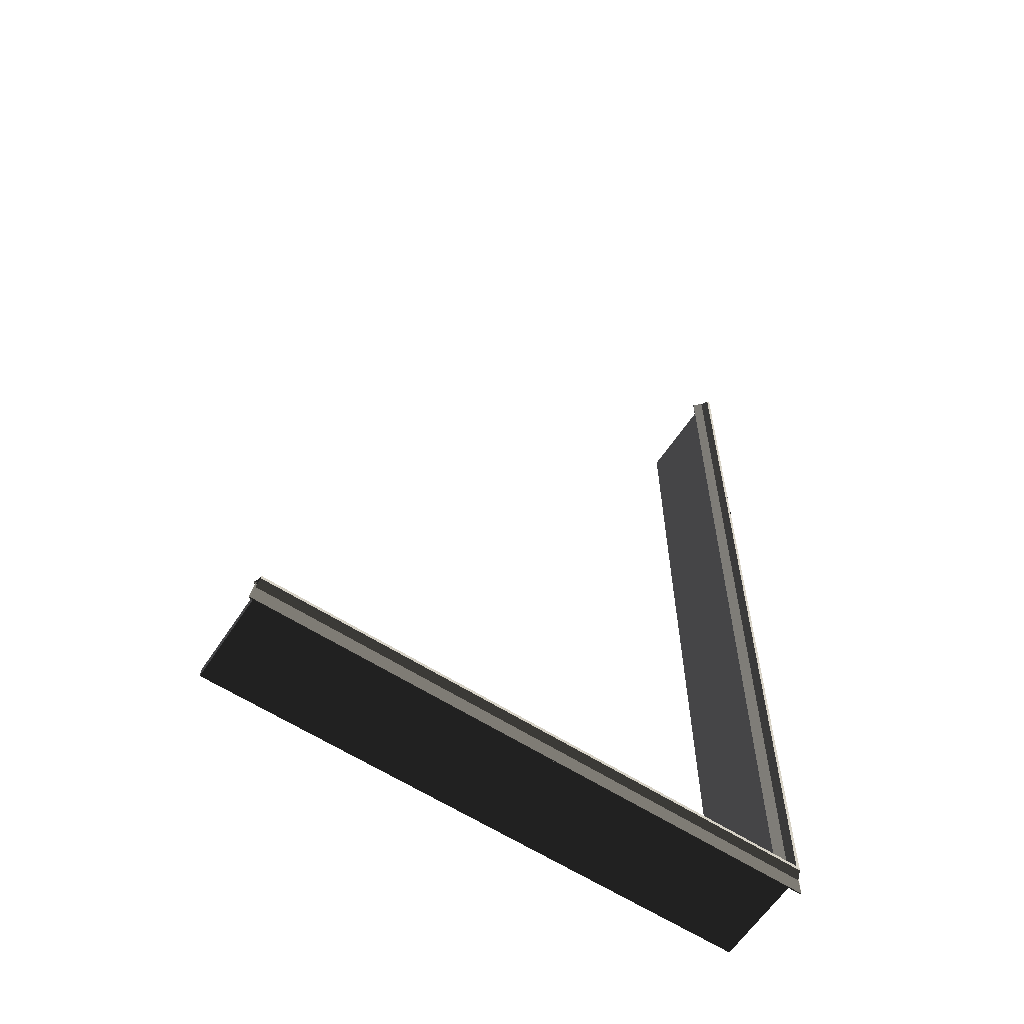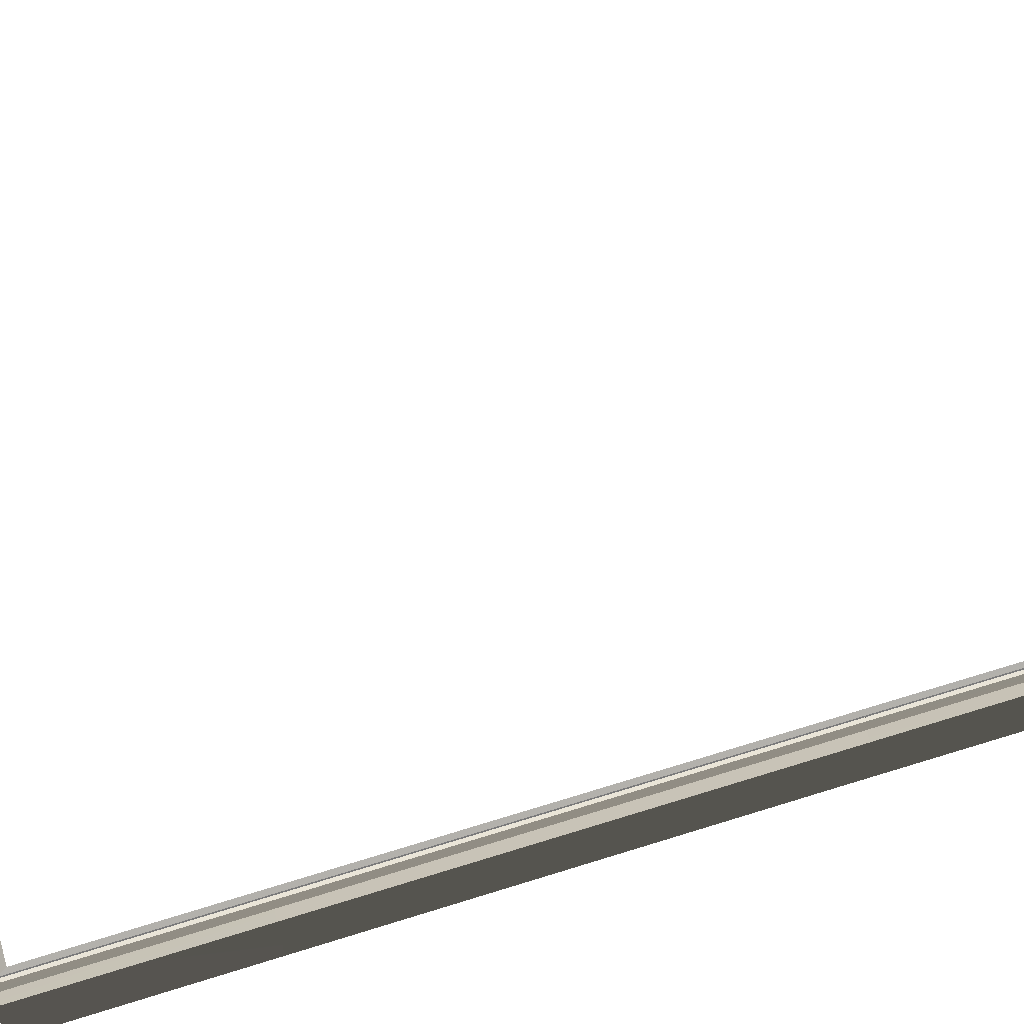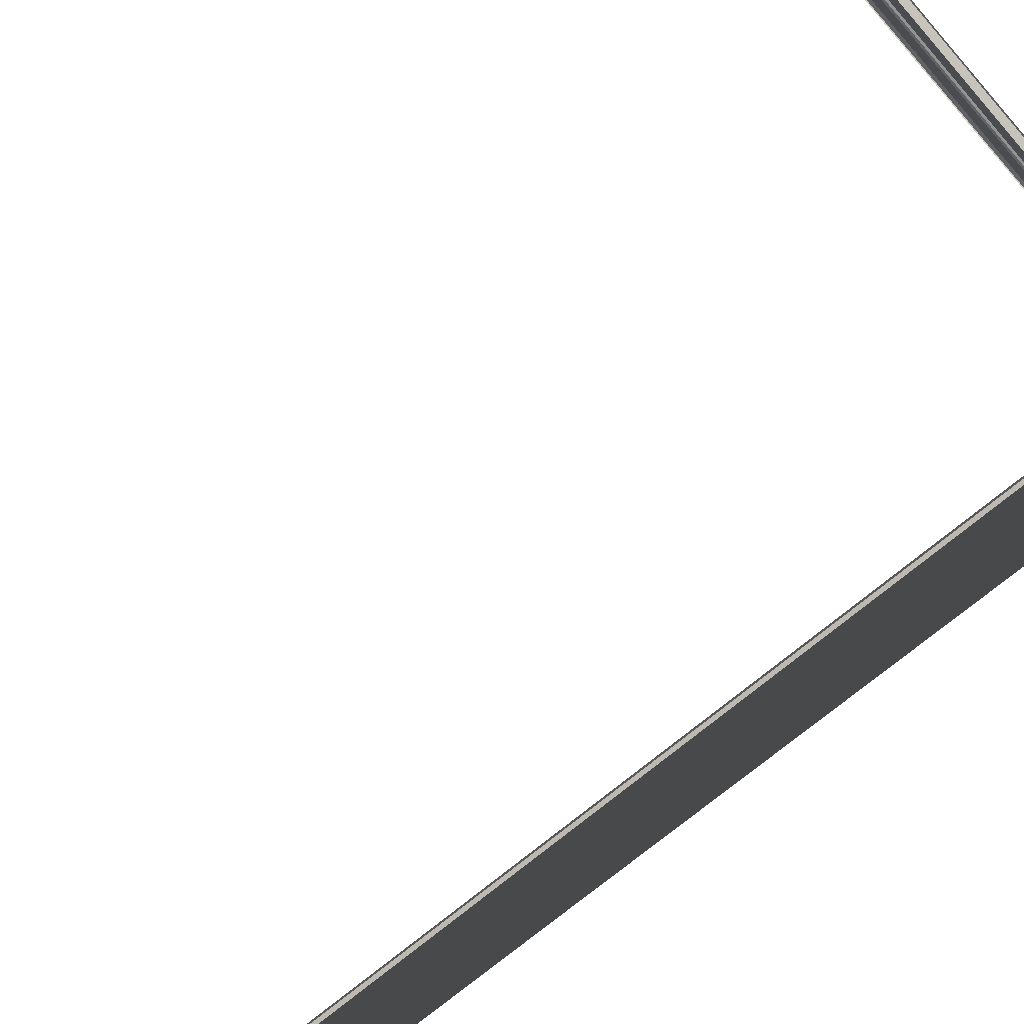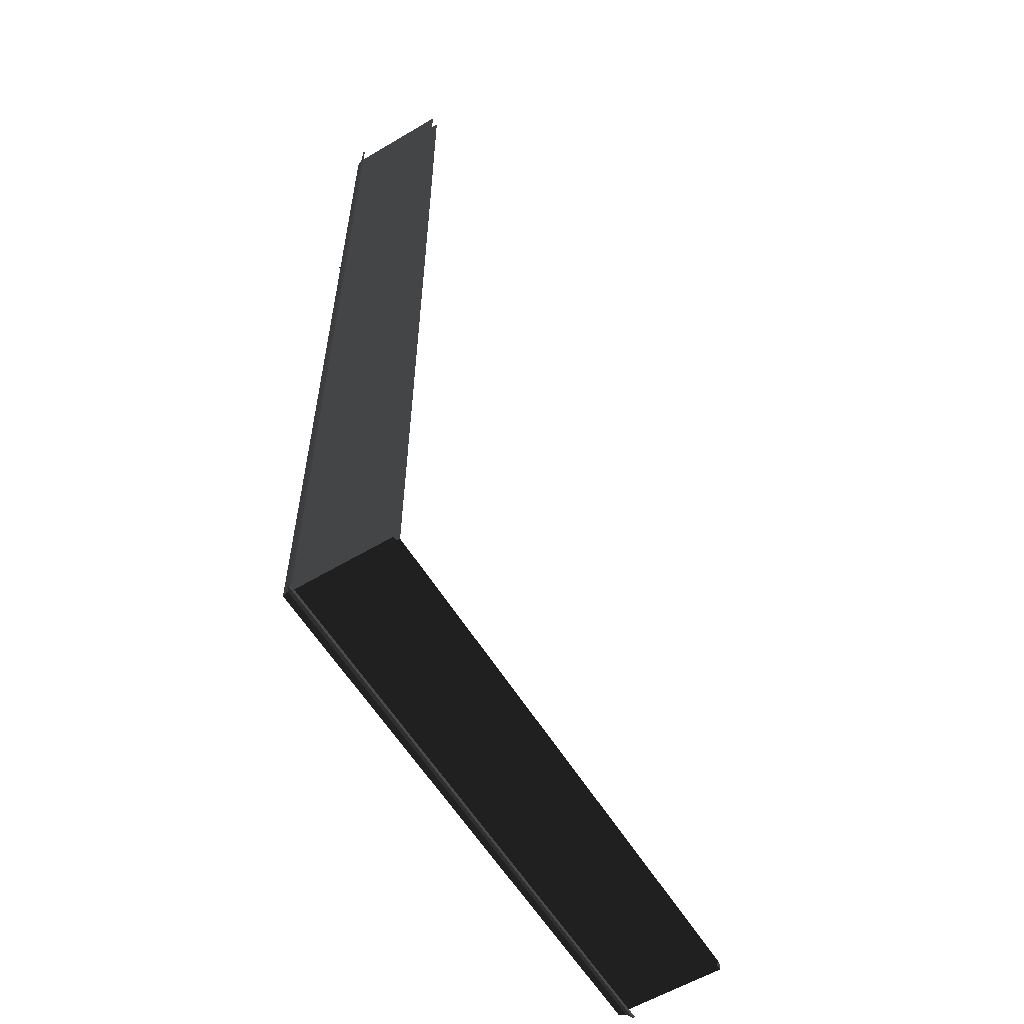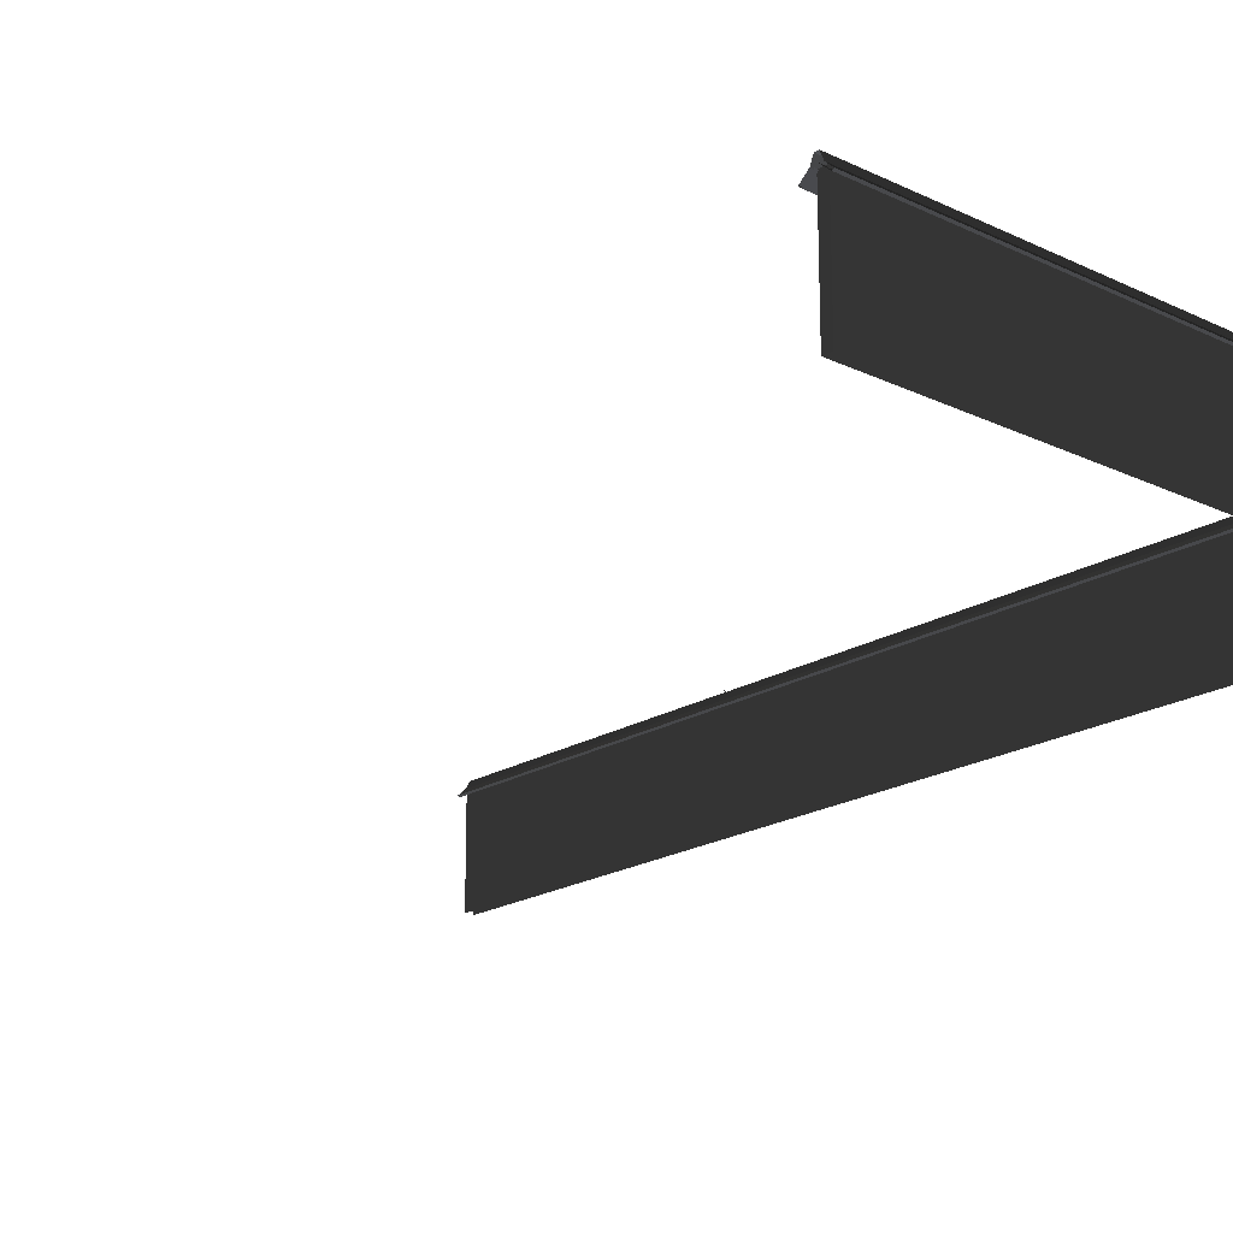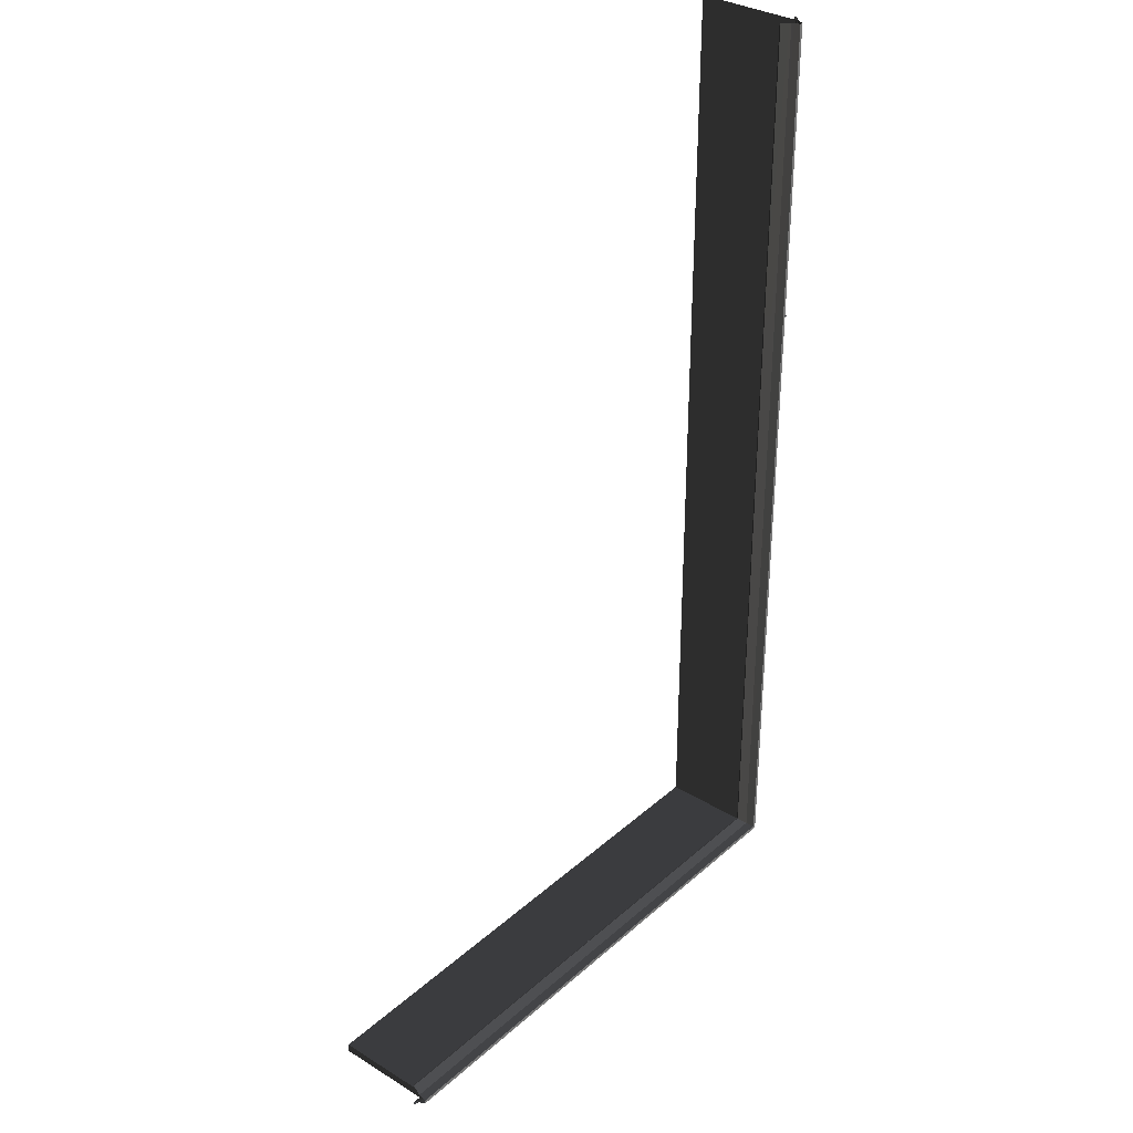
<metadata>
{"format":"obj","ext":"obj","renderer":"f3d","projection":"perspective","resolution":1024,"background":"white","views":[{"elev":-60.9,"azim":146.7,"up":"+Z"},{"elev":61.5,"azim":-107.9,"up":"+Y"},{"elev":-66.6,"azim":131.4,"up":"+Y"},{"elev":-58.8,"azim":-58.6,"up":"+Z"},{"elev":-19.9,"azim":138.4,"up":"+Y"},{"elev":33.1,"azim":130.0,"up":"+Z"}]}
</metadata>
<code>
g ian1624
v 0.1315 35.32 146.9
v -1.413 35.29 146.9
v -1.413 33.66 146.9
v -3.151 -36 -138.3
v -3.114 -36 144.1
v -3.114 29.15 144.1
v -3.151 29.02 -138.3
v 2.487 -36 144.1
v 2.45 -36 -138.3
v 2.45 17.14 -138.3
v 2.487 17.14 144.1
v -3.954 29.06 -138.8
v -8.715 24.89 -138.8
v -8.678 24.89 146.9
v -3.917 29.06 146.9
v -1.71 33.86 -138.8
v -3.954 29.06 -138.8
v -3.917 29.06 146.9
v -1.673 33.86 146.9
v 0.3944 33.98 -138.8
v -1.71 33.86 -138.8
v -1.673 33.86 146.9
v 0.4316 33.98 146.9
v 2.93 29.29 -138.8
v 0.3944 33.98 -138.8
v 0.4316 33.98 146.9
v 2.968 29.29 146.9
v 7.959 24.95 -138.8
v 2.93 29.29 -138.8
v 2.968 29.29 146.9
v 7.996 24.95 146.9
v -3.494 29.15 336.3
v -3.114 29.15 144.1
v -3.114 -36 144.1
v -3.494 -36 336.3
v 2.487 29.08 144.1
v 2.108 29.08 336.3
v 2.108 17.14 336.3
v 2.487 17.14 144.1
v -8.624 24.89 336.3
v -3.982 29.06 336.3
v -3.917 29.06 146.9
v -8.678 24.89 146.9
v -3.982 29.06 336.3
v -1.804 33.86 336.3
v -1.673 33.86 146.9
v -3.917 29.06 146.9
v -1.804 33.86 336.3
v 0.3783 33.89 336.3
v 0.4316 33.98 146.9
v -1.673 33.86 146.9
v 0.3783 33.89 336.3
v 2.925 29.29 336.3
v 2.968 29.29 146.9
v 0.4316 33.98 146.9
v 2.925 29.29 336.3
v 7.866 24.95 336.3
v 7.996 24.95 146.9
v 2.968 29.29 146.9
v -8.667 24.92 -275.8
v -8.715 24.89 -138.8
v -3.954 29.06 -138.8
v -3.971 29.06 -271.2
v 2.487 17.14 144.1
v 2.45 17.14 -138.3
v 2.45 29.02 -138.3
v 2.487 29.08 144.1
v 2.487 17.14 144.1
v 2.108 17.14 336.3
v 2.108 -36 336.3
v 2.487 -36 144.1
v 2.45 17.14 -138.3
v 2.45 -36 -138.3
v 2.419 -36 -265.1
v 2.428 17.18 -265.1
v -3.954 29.06 -138.8
v -1.71 33.86 -138.8
v -1.731 33.93 -269.1
v -3.971 29.06 -271.2
v -1.71 33.86 -138.8
v 0.3944 33.98 -138.8
v 0.3674 33.98 -266.7
v -1.731 33.93 -269.1
v 0.3944 33.98 -138.8
v 2.93 29.29 -138.8
v 2.899 29.29 -264.6
v 0.3674 33.98 -266.7
v 2.93 29.29 -138.8
v 7.959 24.95 -138.8
v 7.916 24.95 -259.3
v 2.899 29.29 -264.6
v -3.151 -36 -138.3
v -3.151 29.02 -138.3
v -2.902 29.14 -270.7
v -3.169 -36 -270.7
v -3.151 29.02 -138.3
v 2.45 29.02 -138.3
v 2.43 29.14 -265.1
v -2.902 29.14 -270.7
v 2.45 29.02 -138.3
v 2.45 17.14 -138.3
v 2.428 17.18 -265.1
v 2.43 29.14 -265.1
v -3.169 -36 -270.7
v -2.902 29.14 -270.7
v 348.1 29.5 -270.7
v 348.1 -36 -270.7
v 341.5 17.22 -265.1
v 339.3 -22.98 -265.1
v 348.1 -20.38 -265.1
v 348.1 17.22 -265.1
v 348.1 29.5 -270.7
v 348.1 29.5 -265.1
v 348.1 17.22 -265.1
v 348.1 -20.38 -265.1
v 348.1 -36 -265.1
v 348.1 -36 -270.7
v 350.9 29.06 -271.3
v 350.9 24.89 -275.8
v -8.667 24.92 -275.8
v -8.667 24.92 -275.8
v -3.971 29.06 -271.2
v 350.9 29.06 -271.3
v -3.971 29.06 -271.2
v -1.731 33.93 -269.1
v 350.9 34 -269.1
v 350.9 34 -269.1
v -1.731 33.93 -269.1
v 0.3674 33.98 -266.7
v 350.9 33.98 -266.7
v 350.9 33.98 -266.7
v 0.3674 33.98 -266.7
v 2.899 29.29 -264.6
v 350.9 29.29 -264.6
v 350.9 29.29 -264.6
v 2.899 29.29 -264.6
v 7.916 24.95 -259.3
v 350.9 24.95 -259.3
v 341.5 17.22 -265.1
v 348.1 17.22 -265.1
v 348.1 29.5 -265.1
v 2.43 29.14 -265.1
v 2.428 17.18 -265.1
v 339.3 -22.98 -265.1
v 295.3 -36 -265.1
v 348.1 -36 -265.1
v 348.1 -20.38 -265.1
v 295.3 -36 -265.1
v 339.3 -22.98 -265.1
v 341.5 17.22 -265.1
v 2.428 17.18 -265.1
v 2.419 -36 -265.1
v 2.43 29.14 -265.1
v 348.1 29.5 -265.1
v 348.1 29.5 -270.7
v -2.902 29.14 -270.7
v -7.871 23.84 -138.5
v -7.834 23.84 147.1
v -8.678 24.89 146.9
v -8.715 24.89 -138.8
v 7.259 23.86 146.7
v 7.221 23.86 -139
v 7.959 24.95 -138.8
v 7.996 24.95 146.9
v -7.834 23.84 147.1
v -7.904 23.84 336.5
v -8.624 24.89 336.3
v -8.678 24.89 146.9
v 7.193 23.86 336.1
v 7.866 24.95 336.3
v -7.823 23.86 -275.1
v -8.667 24.92 -275.8
v 7.178 23.94 -260
v 7.916 24.95 -259.3
v 351.6 23.84 -275.1
v -7.823 23.86 -275.1
v -8.667 24.92 -275.8
v 350.9 24.89 -275.8
v 7.178 23.94 -260
v 350.2 23.94 -260
v 350.9 24.95 -259.3
v 7.916 24.95 -259.3
v -2.301 29.19 -135.5
v -2.264 29.19 150.2
v -7.834 23.84 147.1
v -7.871 23.84 -138.5
v 1.537 28.86 143.6
v 1.5 28.86 -139
v 7.221 23.86 -139
v 7.259 23.86 146.7
v -2.264 29.19 150.2
v -2.305 29.21 336.5
v -7.904 23.84 336.5
v -7.834 23.84 147.1
v 1.501 28.88 336.1
v 7.193 23.86 336.1
v -2.248 29.18 -268.6
v -2.301 29.19 -135.5
v -7.871 23.84 -138.5
v -7.823 23.86 -275.1
v 1.456 28.89 -266.2
v 7.178 23.94 -260
v 351.7 29.47 -268.7
v -2.248 29.18 -268.6
v -7.823 23.86 -275.1
v 351.6 23.84 -275.1
v 1.456 28.89 -266.2
v 350.2 28.89 -266.2
v 350.2 23.94 -260
v 7.178 23.94 -260
f 3 1 2
f 22 20 21
f 20 22 23
f 50 48 49
f 48 50 51
f 82 80 81
f 80 82 83
f 98 96 97
f 96 98 99
f 129 127 128
f 127 129 130
f 155 153 154
f 153 155 156
f 6 4 5
f 4 6 7
f 10 8 9
f 8 10 11
f 34 32 33
f 32 34 35
f 38 36 37
f 36 38 39
f 66 64 65
f 64 66 67
f 70 68 69
f 68 70 71
f 74 72 73
f 72 74 75
f 94 92 93
f 92 94 95
f 102 100 101
f 100 102 103
f 106 104 105
f 104 106 107
f 110 108 109
f 108 110 111
f 114 112 113
f 115 112 114
f 116 112 115
f 116 117 112
f 141 139 140
f 142 139 141
f 143 139 142
f 146 144 145
f 144 146 147
f 150 148 149
f 151 148 150
f 151 152 148
f 14 12 13
f 12 14 15
f 18 16 17
f 16 18 19
f 26 24 25
f 24 26 27
f 30 28 29
f 28 30 31
f 42 40 41
f 40 42 43
f 46 44 45
f 44 46 47
f 54 52 53
f 52 54 55
f 58 56 57
f 56 58 59
f 62 60 61
f 63 60 62
f 78 76 77
f 76 78 79
f 86 84 85
f 84 86 87
f 90 88 89
f 88 90 91
f 120 118 119
f 122 118 121
f 125 123 124
f 123 125 126
f 133 131 132
f 131 133 134
f 137 135 136
f 135 137 138
f 159 157 158
f 157 159 160
f 163 161 162
f 161 163 164
f 167 165 166
f 165 167 168
f 164 169 161
f 169 164 170
f 160 171 157
f 171 160 172
f 174 162 173
f 162 174 163
f 177 175 176
f 175 177 178
f 181 179 180
f 179 181 182
f 185 183 184
f 183 185 186
f 189 187 188
f 187 189 190
f 193 191 192
f 191 193 194
f 190 195 187
f 195 190 196
f 199 197 198
f 197 199 200
f 202 188 201
f 188 202 189
f 205 203 204
f 203 205 206
f 209 207 208
f 207 209 210

</code>
